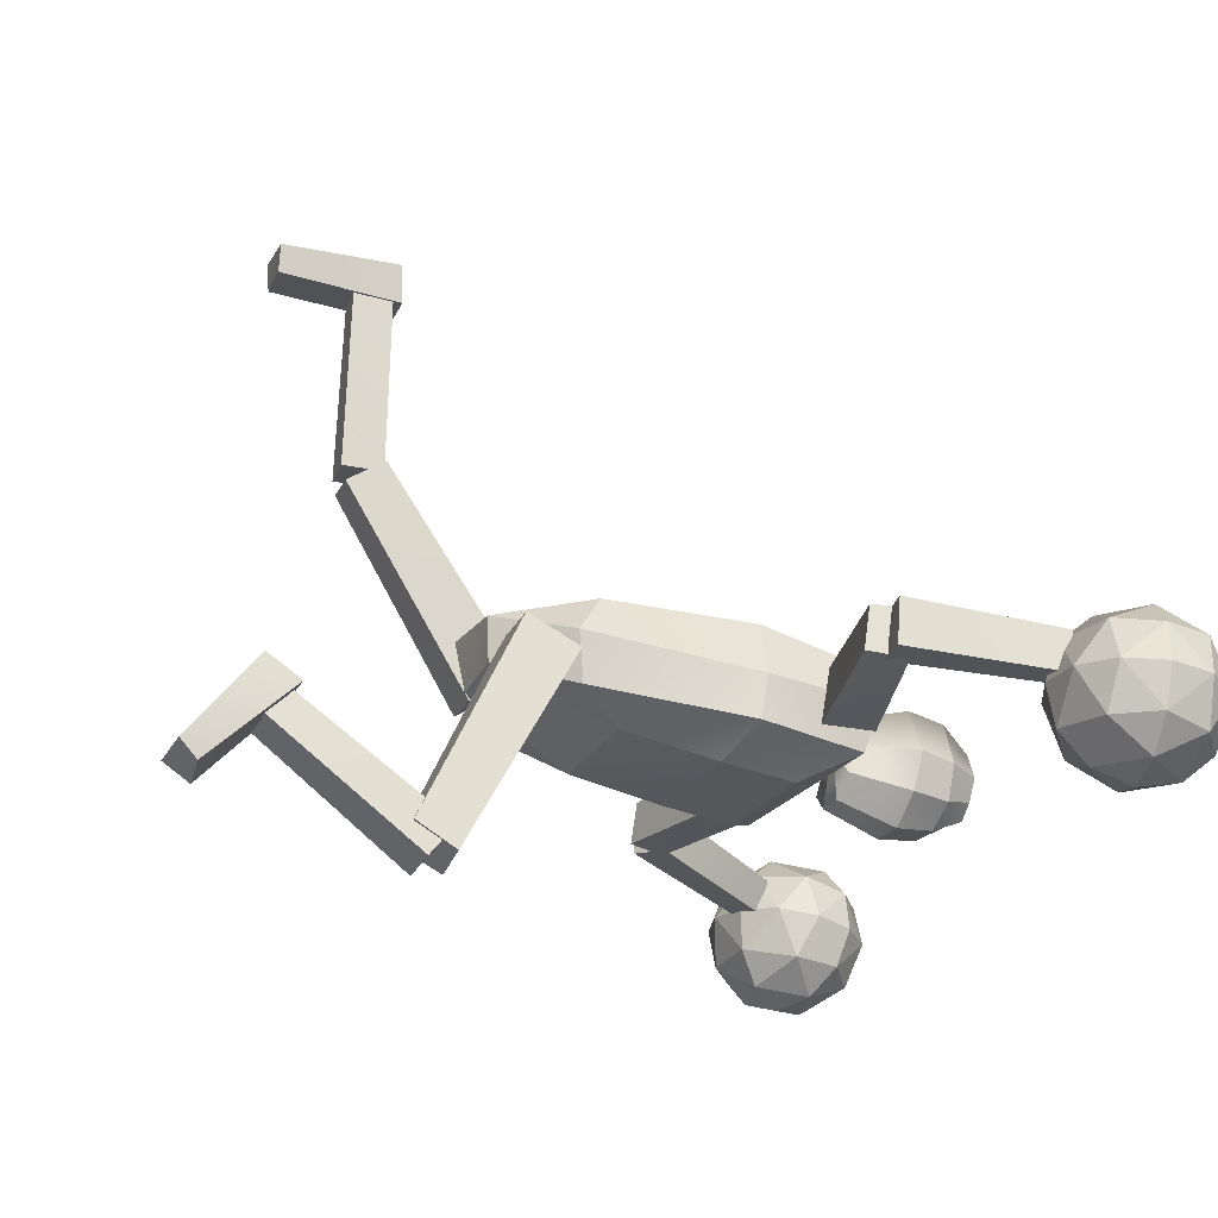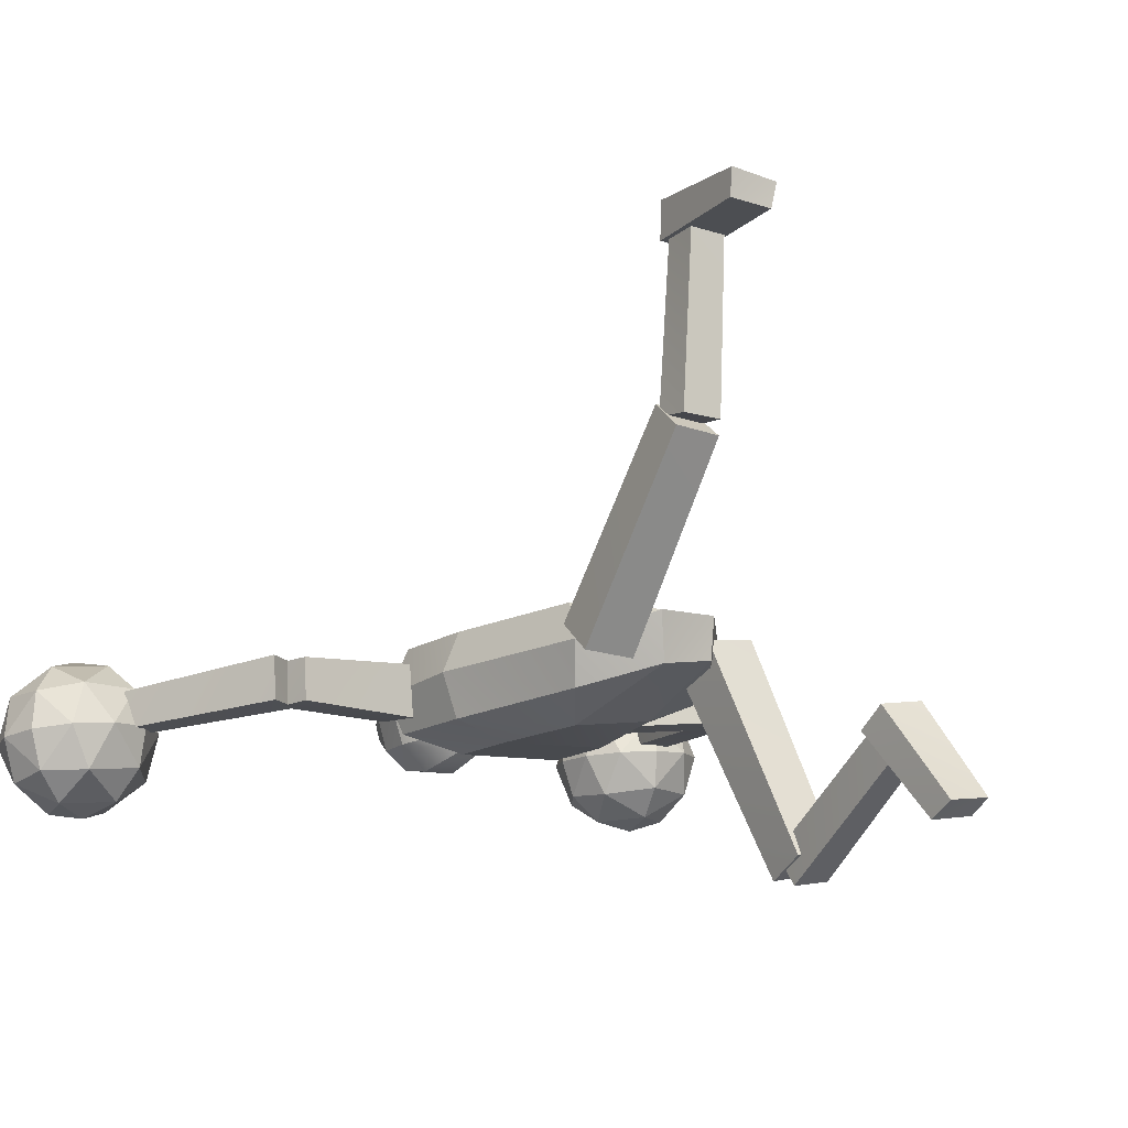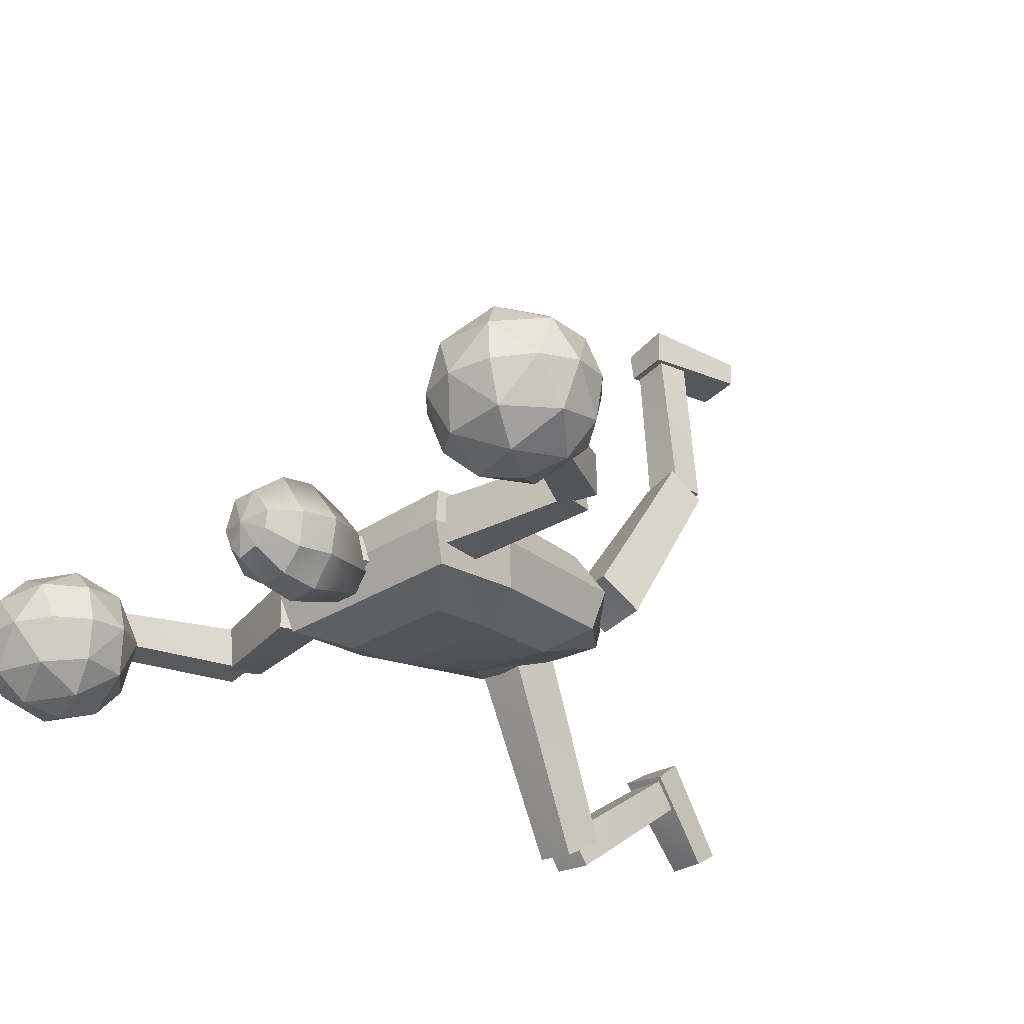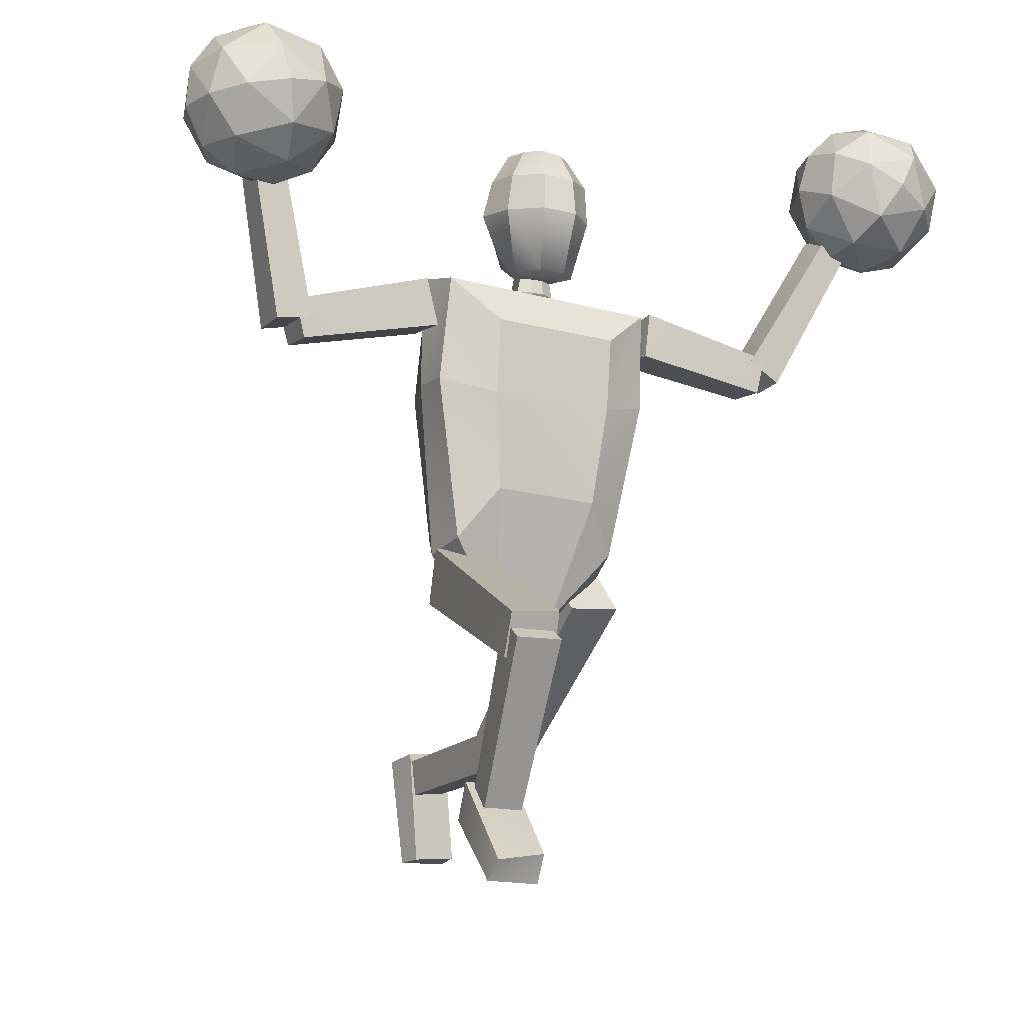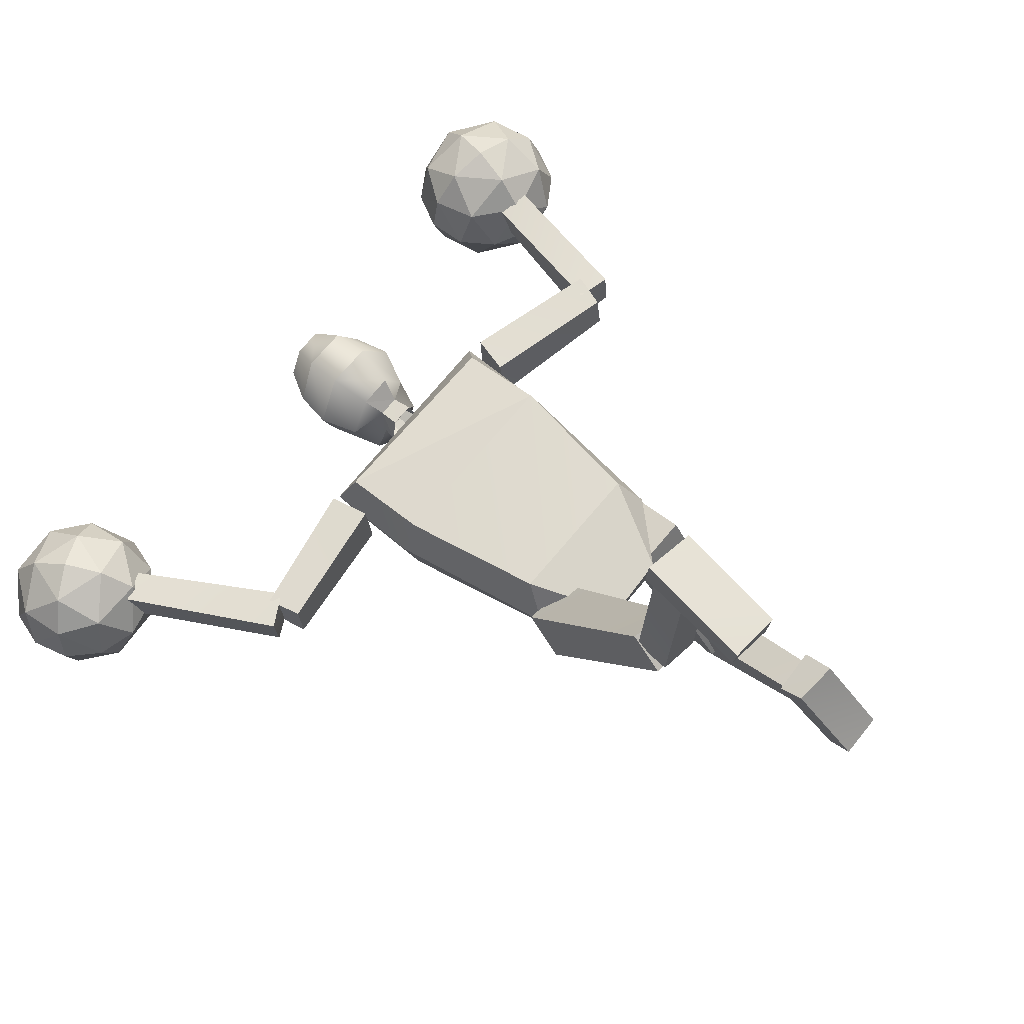
<metadata>
{"format":"obj","ext":"obj","renderer":"f3d","projection":"perspective","resolution":1024,"background":"white","views":[{"elev":-24.1,"azim":-114.0,"up":"+Y"},{"elev":-8.2,"azim":142.1,"up":"+Y"},{"elev":-30.3,"azim":44.0,"up":"+Y"},{"elev":-16.9,"azim":-25.0,"up":"+Z"},{"elev":70.7,"azim":129.8,"up":"+Y"}]}
</metadata>
<code>
v  -0.1342 0.0691 0.0608
v  -0.0485 0.1051 -0.0279
v  -0.0455 0.0429 -0.0243
v  -0.1238 0.0006 0.0707
v  0.0502 0.1065 -0.0331
v  0.0378 0.0343 -0.0232
v  0.1293 0.069 0.0562
v  0.1169 0.0032 0.0725
v  0.1701 0.0408 0.3103
v  0.1561 -0.0263 0.2951
v  0.1063 0.1246 0.0985
v  0.1433 0.1005 0.3088
v  0.1644 0.018 0.4575
v  0.1531 -0.0398 0.4335
v  0.1444 0.086 0.4351
v  -0.1145 0.1246 0.0983
v  -0.1672 0.039 0.3037
v  -0.1449 0.1141 0.3054
v  -0.1645 -0.0244 0.2946
v  -0.1711 0.0206 0.4605
v  -0.1437 0.0865 0.4303
v  -0.1557 -0.0425 0.4436
v  0.0684 -0.0416 0.1335
v  -0.0714 -0.0285 0.1415
v  0.0856 -0.0577 0.274
v  0.087 -0.0694 0.3763
v  -0.0897 -0.0577 0.2744
v  -0.0897 -0.0699 0.3806
v  0.0231 0.0656 0.5194
v  0.0612 0.014 0.5137
v  0.0125 0.0377 0.4939
v  -0.0258 0.0008 0.4796
v  -0.0469 -0.0248 0.4797
v  -0.055 0.0139 0.5137
v  -0.0191 0.0373 0.494
v  -0.0103 -0.0061 0.4788
v  -0.0191 -0.0547 0.4762
v  0.0057 -0.0069 0.4788
v  0.0185 -0.0551 0.4762
v  0.022 0.0022 0.4798
v  0.0423 -0.0291 0.4792
v  0.0307 0.0804 0.5794
v  0.0778 0.0074 0.5709
v  -0.027 0.0669 0.5201
v  -0.0382 0.0799 0.5792
v  -0.0836 0.0073 0.5709
v  -0.0674 -0.0451 0.5649
v  -0.0262 -0.0835 0.5605
v  0.0252 -0.0824 0.5606
v  0.0637 -0.0422 0.5653
v  -0.0048 -0.0092 0.6785
v  -0.0473 -0.004 0.6699
v  -0.037 -0.0355 0.6662
v  -0.0186 -0.0572 0.6638
v  0.0152 -0.0503 0.6645
v  0.037 -0.0307 0.6668
v  0.0426 -0.004 0.6699
v  0.0162 0.0357 0.6745
v  -0.0251 0.0361 0.6744
v  -0.0718 0.0011 0.625
v  -0.062 -0.0506 0.619
v  -0.0227 -0.0785 0.6158
v  0.0226 -0.0778 0.6159
v  0.0571 -0.0489 0.6192
v  0.0683 0.0012 0.625
v  0.0293 0.0699 0.633
v  -0.0357 0.0702 0.6328
v  -0.3786 -0.0097 0.3859
v  -0.3808 0.0557 0.3914
v  -0.3642 0.059 0.3409
v  -0.3626 -0.0023 0.3322
v  -0.1684 0.0602 0.3905
v  -0.1842 0.0535 0.4467
v  -0.1848 -0.0238 0.4444
v  -0.1652 -0.0178 0.378
v  -0.4065 0.0559 0.3583
v  -0.3567 0.0575 0.3705
v  -0.3532 -0.0072 0.3627
v  -0.4054 -0.0085 0.3535
v  -0.4041 -0.0214 0.5762
v  -0.4494 -0.0249 0.5632
v  -0.4012 0.0283 0.5806
v  -0.45 0.0316 0.571
v  0.3666 0.0545 0.3666
v  0.3776 0.0492 0.4179
v  0.3793 -0.0133 0.4114
v  0.3691 -0.0071 0.3582
v  0.1778 -0.0217 0.4487
v  0.1804 0.0508 0.4536
v  0.1695 0.0592 0.3937
v  0.1707 -0.0194 0.3828
v  0.3562 -0.0138 0.4052
v  0.357 0.0498 0.4112
v  0.4072 0.0561 0.3823
v  0.405 -0.0067 0.3798
v  0.4805 -0.0437 0.6187
v  0.5181 -0.0388 0.5984
v  0.4731 0.0078 0.6262
v  0.5185 0.015 0.6066
v  0.066 0.3548 -0.1283
v  0.1306 0.3662 -0.1187
v  0.1406 0.3287 -0.1729
v  0.074 0.3204 -0.181
v  0.1518 0.0479 0.0064
v  0.1393 0.0891 0.0691
v  0.0604 0.0855 0.0598
v  0.0754 0.0399 -0.0024
v  -0.1525 -0.2176 -0.155
v  -0.0837 -0.2261 -0.1537
v  -0.0922 -0.2599 -0.0953
v  -0.1561 -0.2496 -0.1001
v  -0.0611 0.0359 0.0635
v  -0.0541 0.0737 -0.0086
v  -0.1327 0.0799 -0.0098
v  -0.1395 0.0421 0.0622
v  -0.0926 -0.2666 -0.1358
v  -0.0928 -0.2205 -0.1015
v  -0.1519 -0.2153 -0.1013
v  -0.1532 -0.2602 -0.1364
v  -0.0778 -0.1103 -0.3375
v  -0.1298 -0.1057 -0.3359
v  -0.074 -0.0699 -0.3051
v  -0.1276 -0.0667 -0.3069
v  0.1338 0.3452 -0.1795
v  0.1314 0.3473 -0.1267
v  0.0721 0.3422 -0.1289
v  0.0763 0.3414 -0.187
v  0.1161 0.6005 -0.1767
v  0.0642 0.5964 -0.1839
v  0.11 0.5977 -0.124
v  0.0554 0.594 -0.1307
v  0.0636 0.6433 -0.2875
v  0.1376 0.652 -0.2832
v  0.138 0.6116 -0.2797
v  0.0728 0.6058 -0.2867
v  0.1153 0.5927 -0.1117
v  0.1157 0.6485 -0.1139
v  0.0407 0.6377 -0.1249
v  0.0515 0.5859 -0.1191
v  -0.1488 -0.1597 -0.4389
v  -0.0796 -0.1649 -0.4398
v  -0.0815 -0.1887 -0.4037
v  -0.1439 -0.1825 -0.4141
v  -0.0669 -0.0698 -0.2942
v  -0.0657 -0.0373 -0.333
v  -0.134 -0.0303 -0.3389
v  -0.1373 -0.0615 -0.2912
v  -0.0301 0.0012 0.4587
v  -0.0118 -0.007 0.4577
v  0.0072 -0.0079 0.4576
v  0.0265 0.0028 0.4589
v  0.0149 0.0485 0.4641
v  -0.0203 0.0483 0.4641
v  -0.3345 -0.0448 0.6812
v  -0.337 -0.039 0.6216
v  -0.3497 0.0131 0.6835
v  -0.3691 -0.0341 0.5713
v  -0.3623 0.0252 0.6166
v  -0.3912 0.056 0.6785
v  -0.4222 -0.0315 0.5437
v  -0.4257 0.0246 0.5644
v  -0.435 0.0627 0.6097
v  -0.4477 0.0726 0.6674
v  -0.3622 -0.0501 0.7341
v  -0.39 0.013 0.7398
v  -0.4128 -0.0534 0.766
v  -0.4603 0.0516 0.7221
v  -0.4694 0.0053 0.7591
v  -0.4727 -0.0537 0.7685
v  -0.3495 -0.1021 0.6722
v  -0.3897 -0.1132 0.7273
v  -0.3907 -0.1435 0.6588
v  -0.4692 -0.1099 0.7477
v  -0.4598 -0.1479 0.7024
v  -0.4472 -0.1578 0.6447
v  -0.362 -0.101 0.6042
v  -0.4346 -0.1368 0.59
v  -0.4254 -0.0906 0.553
v  -0.5604 -0.0404 0.6309
v  -0.5454 0.0169 0.64
v  -0.5326 -0.0351 0.5781
v  -0.5041 0.0583 0.6533
v  -0.5052 0.028 0.5848
v  -0.4821 -0.0318 0.5461
v  -0.5579 -0.0463 0.6905
v  -0.5258 -0.0511 0.7408
v  -0.5329 0.0158 0.708
v  -0.5451 -0.0983 0.6286
v  -0.5037 -0.1413 0.6337
v  -0.5326 -0.1104 0.6955
v  -0.5049 -0.0982 0.5724
v  0.4435 -0.0594 0.7451
v  0.4846 -0.0665 0.7881
v  0.4574 -0.0012 0.7469
v  0.542 -0.0694 0.805
v  0.5113 -0.0027 0.7902
v  0.4949 0.0437 0.7337
v  0.6003 -0.0675 0.7913
v  0.5932 -0.0081 0.787
v  0.5733 0.0397 0.7569
v  0.5459 0.0631 0.709
v  0.4297 -0.0502 0.6875
v  0.4511 0.0152 0.68
v  0.4469 -0.0412 0.6308
v  0.5183 0.056 0.6563
v  0.4981 0.0201 0.6128
v  0.4905 -0.0348 0.5902
v  0.4569 -0.1155 0.7286
v  0.4506 -0.1101 0.66
v  0.4941 -0.1543 0.7021
v  0.4976 -0.0942 0.5945
v  0.5175 -0.142 0.6246
v  0.5449 -0.1654 0.6725
v  0.5108 -0.1279 0.7702
v  0.5725 -0.1583 0.7252
v  0.5927 -0.1224 0.7687
v  0.6473 -0.0429 0.6365
v  0.6339 0.0132 0.6529
v  0.6611 -0.0521 0.694
v  0.5967 0.052 0.6794
v  0.6402 0.0078 0.7215
v  0.6439 -0.0611 0.7507
v  0.6062 -0.0358 0.5935
v  0.5488 -0.0329 0.5765
v  0.58 0.0256 0.6113
v  0.6334 -0.1011 0.6346
v  0.5959 -0.146 0.6478
v  0.5795 -0.0996 0.5913
v  0.6397 -0.1175 0.7015
o robotRed
g robotRed
f 1 2 3
f 3 4 1
f 2 5 6
f 6 3 2
f 6 5 7
f 7 8 6
f 8 7 9
f 9 10 8
f 11 12 9
f 9 7 11
f 9 13 14
f 14 10 9
f 9 12 15
f 15 13 9
f 16 1 17
f 17 18 16
f 4 19 17
f 17 1 4
f 17 20 21
f 21 18 17
f 17 19 22
f 22 20 17
f 6 23 24
f 24 3 6
f 10 25 23
f 23 8 10
f 14 26 25
f 25 10 14
f 22 19 27
f 27 28 22
f 19 4 24
f 24 27 19
f 24 4 3
f 6 8 23
f 11 7 5
f 2 1 16
f 29 30 31
f 32 33 34
f 34 35 32
f 33 32 36
f 36 37 33
f 36 38 39
f 39 37 36
f 38 40 41
f 41 39 38
f 40 31 30
f 30 41 40
f 30 29 42
f 42 43 30
f 44 45 42
f 42 29 44
f 34 46 45
f 45 44 34
f 34 33 47
f 47 46 34
f 37 48 47
f 47 33 37
f 39 49 48
f 48 37 39
f 39 41 50
f 50 49 39
f 30 43 50
f 50 41 30
f 51 52 53
f 51 53 54
f 51 54 55
f 51 55 56
f 51 56 57
f 51 57 58
f 51 58 59
f 51 59 52
f 53 52 60
f 60 61 53
f 54 53 61
f 61 62 54
f 55 54 62
f 62 63 55
f 64 56 55
f 55 63 64
f 65 57 56
f 56 64 65
f 58 57 65
f 65 66 58
f 59 58 66
f 66 67 59
f 60 52 59
f 59 67 60
f 61 60 46
f 46 47 61
f 62 61 47
f 47 48 62
f 63 62 48
f 48 49 63
f 50 64 63
f 63 49 50
f 43 65 64
f 64 50 43
f 66 65 43
f 43 42 66
f 67 66 42
f 42 45 67
f 46 60 67
f 67 45 46
f 68 69 70
f 70 71 68
f 72 73 74
f 74 75 72
f 75 74 68
f 68 71 75
f 74 73 69
f 69 68 74
f 73 72 70
f 70 69 73
f 72 75 71
f 71 70 72
f 76 77 78
f 78 79 76
f 79 78 80
f 80 81 79
f 78 77 82
f 82 80 78
f 77 76 83
f 83 82 77
f 76 79 81
f 81 83 76
f 84 85 86
f 86 87 84
f 88 89 90
f 90 91 88
f 86 88 91
f 91 87 86
f 85 89 88
f 88 86 85
f 84 90 89
f 89 85 84
f 87 91 90
f 90 84 87
f 92 93 94
f 94 95 92
f 96 92 95
f 95 97 96
f 98 93 92
f 92 96 98
f 99 94 93
f 93 98 99
f 97 95 94
f 94 99 97
f 100 101 102
f 102 103 100
f 104 105 106
f 106 107 104
f 102 104 107
f 107 103 102
f 101 105 104
f 104 102 101
f 100 106 105
f 105 101 100
f 103 107 106
f 106 100 103
f 108 109 110
f 110 111 108
f 112 113 114
f 114 115 112
f 110 112 115
f 115 111 110
f 109 113 112
f 112 110 109
f 108 114 113
f 113 109 108
f 111 115 114
f 114 108 111
f 116 117 118
f 118 119 116
f 120 116 119
f 119 121 120
f 122 117 116
f 116 120 122
f 123 118 117
f 117 122 123
f 121 119 118
f 118 123 121
f 124 125 126
f 126 127 124
f 128 124 127
f 127 129 128
f 130 125 124
f 124 128 130
f 131 126 125
f 125 130 131
f 129 127 126
f 126 131 129
f 132 133 134
f 134 135 132
f 136 137 138
f 138 139 136
f 134 136 139
f 139 135 134
f 133 137 136
f 136 134 133
f 132 138 137
f 137 133 132
f 132 135 139
f 139 138 132
f 140 141 142
f 142 143 140
f 144 145 146
f 146 147 144
f 142 144 147
f 147 143 142
f 141 145 144
f 144 142 141
f 140 146 145
f 145 141 140
f 140 143 147
f 147 146 140
f 14 22 28
f 28 26 14
f 22 14 13
f 13 20 22
f 15 21 20
f 20 13 15
f 16 11 5
f 5 2 16
f 27 25 26
f 26 28 27
f 11 16 18
f 18 12 11
f 27 24 23
f 23 25 27
f 18 15 12
f 18 21 15
f 35 34 44
f 36 32 148
f 148 149 36
f 38 36 149
f 149 150 38
f 40 38 150
f 150 151 40
f 31 40 151
f 151 152 31
f 35 31 152
f 152 153 35
f 32 35 153
f 153 148 32
f 35 44 29
f 29 31 35
f 154 155 156
f 155 157 158
f 155 158 156
f 156 158 159
f 157 160 161
f 157 161 158
f 158 161 162
f 158 162 159
f 159 162 163
f 154 156 164
f 156 159 165
f 156 165 164
f 164 165 166
f 159 163 167
f 159 167 165
f 165 167 168
f 165 168 166
f 166 168 169
f 154 164 170
f 164 166 171
f 164 171 170
f 170 171 172
f 166 169 173
f 166 173 171
f 171 173 174
f 171 174 172
f 172 174 175
f 154 170 155
f 170 172 176
f 170 176 155
f 155 176 157
f 172 175 177
f 172 177 176
f 176 177 178
f 176 178 157
f 157 178 160
f 179 180 181
f 180 182 183
f 180 183 181
f 181 183 184
f 182 163 162
f 182 162 183
f 183 162 161
f 183 161 184
f 184 161 160
f 179 185 180
f 185 186 187
f 185 187 180
f 180 187 182
f 186 169 168
f 186 168 187
f 187 168 167
f 187 167 182
f 182 167 163
f 179 188 185
f 188 189 190
f 188 190 185
f 185 190 186
f 189 175 174
f 189 174 190
f 190 174 173
f 190 173 186
f 186 173 169
f 179 181 188
f 181 184 191
f 181 191 188
f 188 191 189
f 184 160 178
f 184 178 191
f 191 178 177
f 191 177 189
f 189 177 175
f 192 193 194
f 193 195 196
f 193 196 194
f 194 196 197
f 195 198 199
f 195 199 196
f 196 199 200
f 196 200 197
f 197 200 201
f 192 194 202
f 194 197 203
f 194 203 202
f 202 203 204
f 197 201 205
f 197 205 203
f 203 205 206
f 203 206 204
f 204 206 207
f 192 202 208
f 202 204 209
f 202 209 208
f 208 209 210
f 204 207 211
f 204 211 209
f 209 211 212
f 209 212 210
f 210 212 213
f 192 208 193
f 208 210 214
f 208 214 193
f 193 214 195
f 210 213 215
f 210 215 214
f 214 215 216
f 214 216 195
f 195 216 198
f 217 218 219
f 218 220 221
f 218 221 219
f 219 221 222
f 220 201 200
f 220 200 221
f 221 200 199
f 221 199 222
f 222 199 198
f 217 223 218
f 223 224 225
f 223 225 218
f 218 225 220
f 224 207 206
f 224 206 225
f 225 206 205
f 225 205 220
f 220 205 201
f 217 226 223
f 226 227 228
f 226 228 223
f 223 228 224
f 227 213 212
f 227 212 228
f 228 212 211
f 228 211 224
f 224 211 207
f 217 219 226
f 219 222 229
f 219 229 226
f 226 229 227
f 222 198 216
f 222 216 229
f 229 216 215
f 229 215 227
f 227 215 213

</code>
